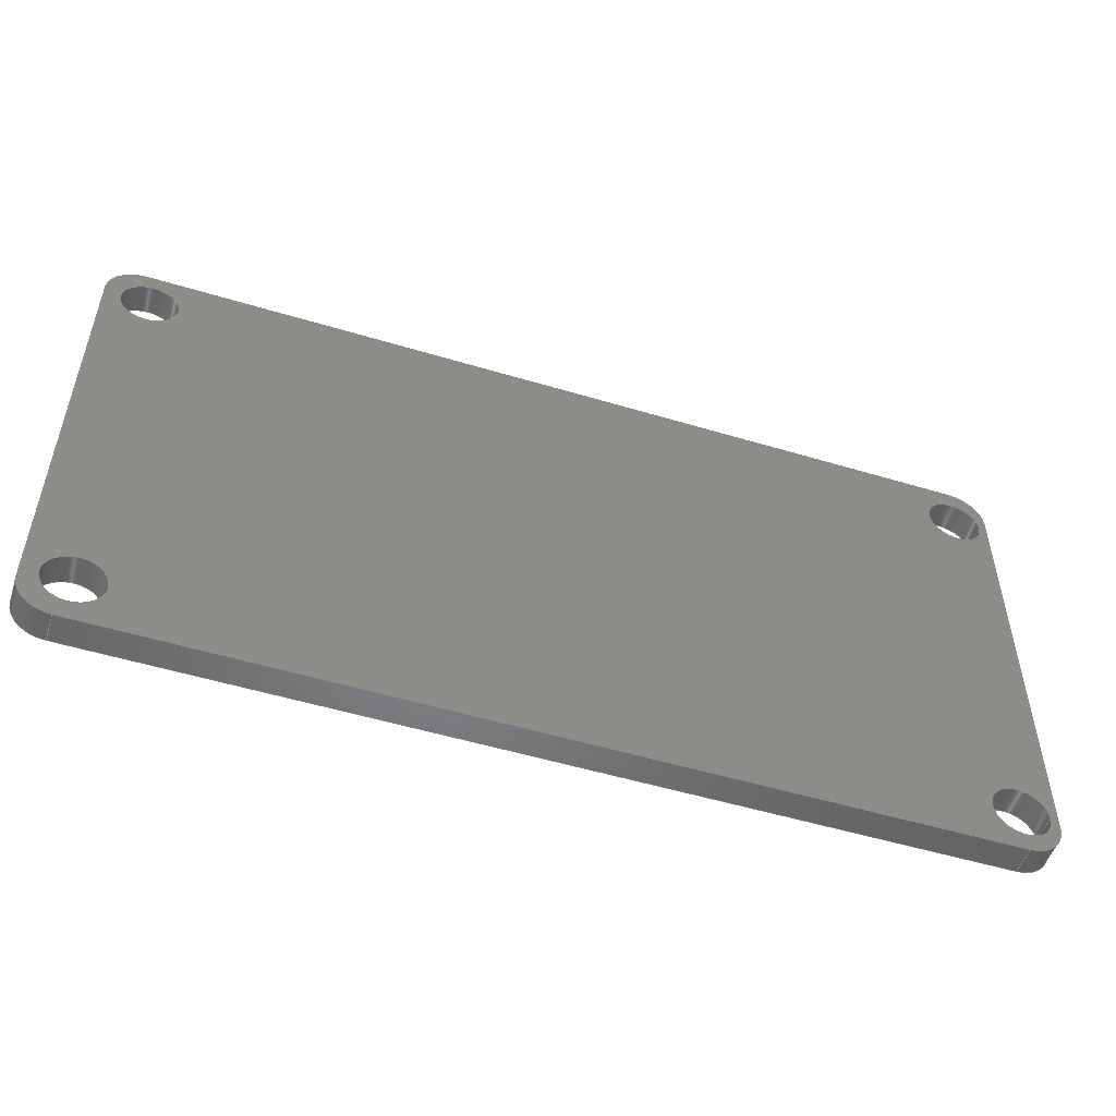
<metadata>
{"format":"step","ext":"step","renderer":"f3d","projection":"perspective","resolution":1024,"background":"white","views":[{"elev":-51.8,"azim":-18.1,"up":"+Y"}]}
</metadata>
<code>
ISO-10303-21;
DATA;
#1 = APPLICATION_PROTOCOL_DEFINITION('international standard',
  'automotive_design',2000,#2);
#2 = APPLICATION_CONTEXT(
  'core data for automotive mechanical design processes');
#3 = SHAPE_DEFINITION_REPRESENTATION(#4,#10);
#4 = PRODUCT_DEFINITION_SHAPE('','',#5);
#5 = PRODUCT_DEFINITION('design','',#6,#9);
#6 = PRODUCT_DEFINITION_FORMATION('','',#7);
#7 = PRODUCT('Fillet001','Fillet001','',(#8));
#8 = PRODUCT_CONTEXT('',#2,'mechanical');
#9 = PRODUCT_DEFINITION_CONTEXT('part definition',#2,'design');
#10 = ADVANCED_BREP_SHAPE_REPRESENTATION('',(#11,#15),#461);
#11 = AXIS2_PLACEMENT_3D('',#12,#13,#14);
#12 = CARTESIAN_POINT('',(0,0,0));
#13 = DIRECTION('',(0,0,1));
#14 = DIRECTION('',(1,0,-0));
#15 = MANIFOLD_SOLID_BREP('',#16);
#16 = CLOSED_SHELL('',(#17,#57,#168,#193,#218,#313,#330,#347,#364,#381,
    #393,#410,#427,#444));
#17 = ADVANCED_FACE('',(#18),#52,.F.);
#18 = FACE_BOUND('',#19,.F.);
#19 = EDGE_LOOP('',(#20,#30,#38,#46));
#20 = ORIENTED_EDGE('',*,*,#21,.F.);
#21 = EDGE_CURVE('',#22,#24,#26,.T.);
#22 = VERTEX_POINT('',#23);
#23 = CARTESIAN_POINT('',(-6.5,-12.5,4.6));
#24 = VERTEX_POINT('',#25);
#25 = CARTESIAN_POINT('',(-6.5,12.5,4.6));
#26 = LINE('',#27,#28);
#27 = CARTESIAN_POINT('',(-6.5,-14.5,4.6));
#28 = VECTOR('',#29,1);
#29 = DIRECTION('',(0,1,0));
#30 = ORIENTED_EDGE('',*,*,#31,.F.);
#31 = EDGE_CURVE('',#32,#22,#34,.T.);
#32 = VERTEX_POINT('',#33);
#33 = CARTESIAN_POINT('',(-6.5,-12.5,3));
#34 = LINE('',#35,#36);
#35 = CARTESIAN_POINT('',(-6.5,-12.5,3));
#36 = VECTOR('',#37,1);
#37 = DIRECTION('',(0,0,1));
#38 = ORIENTED_EDGE('',*,*,#39,.T.);
#39 = EDGE_CURVE('',#32,#40,#42,.T.);
#40 = VERTEX_POINT('',#41);
#41 = CARTESIAN_POINT('',(-6.5,12.5,3));
#42 = LINE('',#43,#44);
#43 = CARTESIAN_POINT('',(-6.5,-14.5,3));
#44 = VECTOR('',#45,1);
#45 = DIRECTION('',(0,1,0));
#46 = ORIENTED_EDGE('',*,*,#47,.T.);
#47 = EDGE_CURVE('',#40,#24,#48,.T.);
#48 = LINE('',#49,#50);
#49 = CARTESIAN_POINT('',(-6.5,12.5,3));
#50 = VECTOR('',#51,1);
#51 = DIRECTION('',(0,0,1));
#52 = PLANE('',#53);
#53 = AXIS2_PLACEMENT_3D('',#54,#55,#56);
#54 = CARTESIAN_POINT('',(-6.5,-14.5,3));
#55 = DIRECTION('',(1,0,0));
#56 = DIRECTION('',(0,0,1));
#57 = ADVANCED_FACE('',(#58,#119,#130,#141,#152),#163,.T.);
#58 = FACE_BOUND('',#59,.T.);
#59 = EDGE_LOOP('',(#60,#61,#70,#78,#87,#95,#104,#112));
#60 = ORIENTED_EDGE('',*,*,#21,.F.);
#61 = ORIENTED_EDGE('',*,*,#62,.T.);
#62 = EDGE_CURVE('',#22,#63,#65,.T.);
#63 = VERTEX_POINT('',#64);
#64 = CARTESIAN_POINT('',(-4.5,-14.5,4.6));
#65 = CIRCLE('',#66,2);
#66 = AXIS2_PLACEMENT_3D('',#67,#68,#69);
#67 = CARTESIAN_POINT('',(-4.5,-12.5,4.6));
#68 = DIRECTION('',(-0,0,1));
#69 = DIRECTION('',(0,-1,0));
#70 = ORIENTED_EDGE('',*,*,#71,.T.);
#71 = EDGE_CURVE('',#63,#72,#74,.T.);
#72 = VERTEX_POINT('',#73);
#73 = CARTESIAN_POINT('',(43.5,-14.5,4.6));
#74 = LINE('',#75,#76);
#75 = CARTESIAN_POINT('',(-6.5,-14.5,4.6));
#76 = VECTOR('',#77,1);
#77 = DIRECTION('',(1,0,0));
#78 = ORIENTED_EDGE('',*,*,#79,.T.);
#79 = EDGE_CURVE('',#72,#80,#82,.T.);
#80 = VERTEX_POINT('',#81);
#81 = CARTESIAN_POINT('',(45.5,-12.5,4.6));
#82 = CIRCLE('',#83,2);
#83 = AXIS2_PLACEMENT_3D('',#84,#85,#86);
#84 = CARTESIAN_POINT('',(43.5,-12.5,4.6));
#85 = DIRECTION('',(-0,0,1));
#86 = DIRECTION('',(0,-1,0));
#87 = ORIENTED_EDGE('',*,*,#88,.T.);
#88 = EDGE_CURVE('',#80,#89,#91,.T.);
#89 = VERTEX_POINT('',#90);
#90 = CARTESIAN_POINT('',(45.5,12.5,4.6));
#91 = LINE('',#92,#93);
#92 = CARTESIAN_POINT('',(45.5,-14.5,4.6));
#93 = VECTOR('',#94,1);
#94 = DIRECTION('',(0,1,0));
#95 = ORIENTED_EDGE('',*,*,#96,.F.);
#96 = EDGE_CURVE('',#97,#89,#99,.T.);
#97 = VERTEX_POINT('',#98);
#98 = CARTESIAN_POINT('',(43.5,14.5,4.6));
#99 = CIRCLE('',#100,2);
#100 = AXIS2_PLACEMENT_3D('',#101,#102,#103);
#101 = CARTESIAN_POINT('',(43.5,12.5,4.6));
#102 = DIRECTION('',(-0,-0,-1));
#103 = DIRECTION('',(0,-1,0));
#104 = ORIENTED_EDGE('',*,*,#105,.F.);
#105 = EDGE_CURVE('',#106,#97,#108,.T.);
#106 = VERTEX_POINT('',#107);
#107 = CARTESIAN_POINT('',(-4.5,14.5,4.6));
#108 = LINE('',#109,#110);
#109 = CARTESIAN_POINT('',(-6.5,14.5,4.6));
#110 = VECTOR('',#111,1);
#111 = DIRECTION('',(1,0,0));
#112 = ORIENTED_EDGE('',*,*,#113,.F.);
#113 = EDGE_CURVE('',#24,#106,#114,.T.);
#114 = CIRCLE('',#115,2);
#115 = AXIS2_PLACEMENT_3D('',#116,#117,#118);
#116 = CARTESIAN_POINT('',(-4.5,12.5,4.6));
#117 = DIRECTION('',(-0,-0,-1));
#118 = DIRECTION('',(0,-1,0));
#119 = FACE_BOUND('',#120,.T.);
#120 = EDGE_LOOP('',(#121));
#121 = ORIENTED_EDGE('',*,*,#122,.F.);
#122 = EDGE_CURVE('',#123,#123,#125,.T.);
#123 = VERTEX_POINT('',#124);
#124 = CARTESIAN_POINT('',(45.1,-11.9,4.6));
#125 = CIRCLE('',#126,1.6);
#126 = AXIS2_PLACEMENT_3D('',#127,#128,#129);
#127 = CARTESIAN_POINT('',(43.5,-11.9,4.6));
#128 = DIRECTION('',(0,0,1));
#129 = DIRECTION('',(1,0,0));
#130 = FACE_BOUND('',#131,.T.);
#131 = EDGE_LOOP('',(#132));
#132 = ORIENTED_EDGE('',*,*,#133,.F.);
#133 = EDGE_CURVE('',#134,#134,#136,.T.);
#134 = VERTEX_POINT('',#135);
#135 = CARTESIAN_POINT('',(45.1,11.9,4.6));
#136 = CIRCLE('',#137,1.6);
#137 = AXIS2_PLACEMENT_3D('',#138,#139,#140);
#138 = CARTESIAN_POINT('',(43.5,11.9,4.6));
#139 = DIRECTION('',(0,0,1));
#140 = DIRECTION('',(1,0,0));
#141 = FACE_BOUND('',#142,.T.);
#142 = EDGE_LOOP('',(#143));
#143 = ORIENTED_EDGE('',*,*,#144,.F.);
#144 = EDGE_CURVE('',#145,#145,#147,.T.);
#145 = VERTEX_POINT('',#146);
#146 = CARTESIAN_POINT('',(-2.4,12,4.6));
#147 = CIRCLE('',#148,1.6);
#148 = AXIS2_PLACEMENT_3D('',#149,#150,#151);
#149 = CARTESIAN_POINT('',(-4,12,4.6));
#150 = DIRECTION('',(0,0,1));
#151 = DIRECTION('',(1,0,0));
#152 = FACE_BOUND('',#153,.T.);
#153 = EDGE_LOOP('',(#154));
#154 = ORIENTED_EDGE('',*,*,#155,.F.);
#155 = EDGE_CURVE('',#156,#156,#158,.T.);
#156 = VERTEX_POINT('',#157);
#157 = CARTESIAN_POINT('',(-2.4,-11.8,4.6));
#158 = CIRCLE('',#159,1.6);
#159 = AXIS2_PLACEMENT_3D('',#160,#161,#162);
#160 = CARTESIAN_POINT('',(-4,-11.8,4.6));
#161 = DIRECTION('',(0,0,1));
#162 = DIRECTION('',(1,0,0));
#163 = PLANE('',#164);
#164 = AXIS2_PLACEMENT_3D('',#165,#166,#167);
#165 = CARTESIAN_POINT('',(-6.5,-14.5,4.6));
#166 = DIRECTION('',(0,0,1));
#167 = DIRECTION('',(1,0,0));
#168 = ADVANCED_FACE('',(#169),#188,.T.);
#169 = FACE_BOUND('',#170,.T.);
#170 = EDGE_LOOP('',(#171,#180,#186,#187));
#171 = ORIENTED_EDGE('',*,*,#172,.T.);
#172 = EDGE_CURVE('',#32,#173,#175,.T.);
#173 = VERTEX_POINT('',#174);
#174 = CARTESIAN_POINT('',(-4.5,-14.5,3));
#175 = CIRCLE('',#176,2);
#176 = AXIS2_PLACEMENT_3D('',#177,#178,#179);
#177 = CARTESIAN_POINT('',(-4.5,-12.5,3));
#178 = DIRECTION('',(-0,0,1));
#179 = DIRECTION('',(0,-1,0));
#180 = ORIENTED_EDGE('',*,*,#181,.T.);
#181 = EDGE_CURVE('',#173,#63,#182,.T.);
#182 = LINE('',#183,#184);
#183 = CARTESIAN_POINT('',(-4.5,-14.5,3));
#184 = VECTOR('',#185,1);
#185 = DIRECTION('',(0,0,1));
#186 = ORIENTED_EDGE('',*,*,#62,.F.);
#187 = ORIENTED_EDGE('',*,*,#31,.F.);
#188 = CYLINDRICAL_SURFACE('',#189,2);
#189 = AXIS2_PLACEMENT_3D('',#190,#191,#192);
#190 = CARTESIAN_POINT('',(-4.5,-12.5,3));
#191 = DIRECTION('',(0,0,1));
#192 = DIRECTION('',(-1,0,0));
#193 = ADVANCED_FACE('',(#194),#213,.T.);
#194 = FACE_BOUND('',#195,.F.);
#195 = EDGE_LOOP('',(#196,#205,#211,#212));
#196 = ORIENTED_EDGE('',*,*,#197,.T.);
#197 = EDGE_CURVE('',#40,#198,#200,.T.);
#198 = VERTEX_POINT('',#199);
#199 = CARTESIAN_POINT('',(-4.5,14.5,3));
#200 = CIRCLE('',#201,2);
#201 = AXIS2_PLACEMENT_3D('',#202,#203,#204);
#202 = CARTESIAN_POINT('',(-4.5,12.5,3));
#203 = DIRECTION('',(-0,-0,-1));
#204 = DIRECTION('',(0,-1,0));
#205 = ORIENTED_EDGE('',*,*,#206,.T.);
#206 = EDGE_CURVE('',#198,#106,#207,.T.);
#207 = LINE('',#208,#209);
#208 = CARTESIAN_POINT('',(-4.5,14.5,3));
#209 = VECTOR('',#210,1);
#210 = DIRECTION('',(0,0,1));
#211 = ORIENTED_EDGE('',*,*,#113,.F.);
#212 = ORIENTED_EDGE('',*,*,#47,.F.);
#213 = CYLINDRICAL_SURFACE('',#214,2);
#214 = AXIS2_PLACEMENT_3D('',#215,#216,#217);
#215 = CARTESIAN_POINT('',(-4.5,12.5,3));
#216 = DIRECTION('',(0,0,1));
#217 = DIRECTION('',(-1,0,0));
#218 = ADVANCED_FACE('',(#219,#264,#275,#286,#297),#308,.F.);
#219 = FACE_BOUND('',#220,.F.);
#220 = EDGE_LOOP('',(#221,#222,#223,#231,#240,#248,#257,#263));
#221 = ORIENTED_EDGE('',*,*,#39,.F.);
#222 = ORIENTED_EDGE('',*,*,#172,.T.);
#223 = ORIENTED_EDGE('',*,*,#224,.T.);
#224 = EDGE_CURVE('',#173,#225,#227,.T.);
#225 = VERTEX_POINT('',#226);
#226 = CARTESIAN_POINT('',(43.5,-14.5,3));
#227 = LINE('',#228,#229);
#228 = CARTESIAN_POINT('',(-6.5,-14.5,3));
#229 = VECTOR('',#230,1);
#230 = DIRECTION('',(1,0,0));
#231 = ORIENTED_EDGE('',*,*,#232,.T.);
#232 = EDGE_CURVE('',#225,#233,#235,.T.);
#233 = VERTEX_POINT('',#234);
#234 = CARTESIAN_POINT('',(45.5,-12.5,3));
#235 = CIRCLE('',#236,2);
#236 = AXIS2_PLACEMENT_3D('',#237,#238,#239);
#237 = CARTESIAN_POINT('',(43.5,-12.5,3));
#238 = DIRECTION('',(-0,0,1));
#239 = DIRECTION('',(0,-1,0));
#240 = ORIENTED_EDGE('',*,*,#241,.T.);
#241 = EDGE_CURVE('',#233,#242,#244,.T.);
#242 = VERTEX_POINT('',#243);
#243 = CARTESIAN_POINT('',(45.5,12.5,3));
#244 = LINE('',#245,#246);
#245 = CARTESIAN_POINT('',(45.5,-14.5,3));
#246 = VECTOR('',#247,1);
#247 = DIRECTION('',(0,1,0));
#248 = ORIENTED_EDGE('',*,*,#249,.F.);
#249 = EDGE_CURVE('',#250,#242,#252,.T.);
#250 = VERTEX_POINT('',#251);
#251 = CARTESIAN_POINT('',(43.5,14.5,3));
#252 = CIRCLE('',#253,2);
#253 = AXIS2_PLACEMENT_3D('',#254,#255,#256);
#254 = CARTESIAN_POINT('',(43.5,12.5,3));
#255 = DIRECTION('',(-0,-0,-1));
#256 = DIRECTION('',(0,-1,0));
#257 = ORIENTED_EDGE('',*,*,#258,.F.);
#258 = EDGE_CURVE('',#198,#250,#259,.T.);
#259 = LINE('',#260,#261);
#260 = CARTESIAN_POINT('',(-6.5,14.5,3));
#261 = VECTOR('',#262,1);
#262 = DIRECTION('',(1,0,0));
#263 = ORIENTED_EDGE('',*,*,#197,.F.);
#264 = FACE_BOUND('',#265,.F.);
#265 = EDGE_LOOP('',(#266));
#266 = ORIENTED_EDGE('',*,*,#267,.F.);
#267 = EDGE_CURVE('',#268,#268,#270,.T.);
#268 = VERTEX_POINT('',#269);
#269 = CARTESIAN_POINT('',(45.1,-11.9,3));
#270 = CIRCLE('',#271,1.6);
#271 = AXIS2_PLACEMENT_3D('',#272,#273,#274);
#272 = CARTESIAN_POINT('',(43.5,-11.9,3));
#273 = DIRECTION('',(0,0,1));
#274 = DIRECTION('',(1,0,0));
#275 = FACE_BOUND('',#276,.F.);
#276 = EDGE_LOOP('',(#277));
#277 = ORIENTED_EDGE('',*,*,#278,.F.);
#278 = EDGE_CURVE('',#279,#279,#281,.T.);
#279 = VERTEX_POINT('',#280);
#280 = CARTESIAN_POINT('',(45.1,11.9,3));
#281 = CIRCLE('',#282,1.6);
#282 = AXIS2_PLACEMENT_3D('',#283,#284,#285);
#283 = CARTESIAN_POINT('',(43.5,11.9,3));
#284 = DIRECTION('',(0,0,1));
#285 = DIRECTION('',(1,0,0));
#286 = FACE_BOUND('',#287,.F.);
#287 = EDGE_LOOP('',(#288));
#288 = ORIENTED_EDGE('',*,*,#289,.F.);
#289 = EDGE_CURVE('',#290,#290,#292,.T.);
#290 = VERTEX_POINT('',#291);
#291 = CARTESIAN_POINT('',(-2.4,12,3));
#292 = CIRCLE('',#293,1.6);
#293 = AXIS2_PLACEMENT_3D('',#294,#295,#296);
#294 = CARTESIAN_POINT('',(-4,12,3));
#295 = DIRECTION('',(0,0,1));
#296 = DIRECTION('',(1,0,0));
#297 = FACE_BOUND('',#298,.F.);
#298 = EDGE_LOOP('',(#299));
#299 = ORIENTED_EDGE('',*,*,#300,.F.);
#300 = EDGE_CURVE('',#301,#301,#303,.T.);
#301 = VERTEX_POINT('',#302);
#302 = CARTESIAN_POINT('',(-2.4,-11.8,3));
#303 = CIRCLE('',#304,1.6);
#304 = AXIS2_PLACEMENT_3D('',#305,#306,#307);
#305 = CARTESIAN_POINT('',(-4,-11.8,3));
#306 = DIRECTION('',(0,0,1));
#307 = DIRECTION('',(1,0,0));
#308 = PLANE('',#309);
#309 = AXIS2_PLACEMENT_3D('',#310,#311,#312);
#310 = CARTESIAN_POINT('',(-6.5,-14.5,3));
#311 = DIRECTION('',(0,0,1));
#312 = DIRECTION('',(1,0,0));
#313 = ADVANCED_FACE('',(#314),#325,.F.);
#314 = FACE_BOUND('',#315,.F.);
#315 = EDGE_LOOP('',(#316,#317,#318,#319));
#316 = ORIENTED_EDGE('',*,*,#224,.F.);
#317 = ORIENTED_EDGE('',*,*,#181,.T.);
#318 = ORIENTED_EDGE('',*,*,#71,.T.);
#319 = ORIENTED_EDGE('',*,*,#320,.F.);
#320 = EDGE_CURVE('',#225,#72,#321,.T.);
#321 = LINE('',#322,#323);
#322 = CARTESIAN_POINT('',(43.5,-14.5,3));
#323 = VECTOR('',#324,1);
#324 = DIRECTION('',(0,0,1));
#325 = PLANE('',#326);
#326 = AXIS2_PLACEMENT_3D('',#327,#328,#329);
#327 = CARTESIAN_POINT('',(-6.5,-14.5,3));
#328 = DIRECTION('',(0,1,0));
#329 = DIRECTION('',(0,0,1));
#330 = ADVANCED_FACE('',(#331),#342,.T.);
#331 = FACE_BOUND('',#332,.T.);
#332 = EDGE_LOOP('',(#333,#334,#335,#336));
#333 = ORIENTED_EDGE('',*,*,#258,.F.);
#334 = ORIENTED_EDGE('',*,*,#206,.T.);
#335 = ORIENTED_EDGE('',*,*,#105,.T.);
#336 = ORIENTED_EDGE('',*,*,#337,.F.);
#337 = EDGE_CURVE('',#250,#97,#338,.T.);
#338 = LINE('',#339,#340);
#339 = CARTESIAN_POINT('',(43.5,14.5,3));
#340 = VECTOR('',#341,1);
#341 = DIRECTION('',(0,0,1));
#342 = PLANE('',#343);
#343 = AXIS2_PLACEMENT_3D('',#344,#345,#346);
#344 = CARTESIAN_POINT('',(-6.5,14.5,3));
#345 = DIRECTION('',(0,1,0));
#346 = DIRECTION('',(0,0,1));
#347 = ADVANCED_FACE('',(#348),#359,.T.);
#348 = FACE_BOUND('',#349,.T.);
#349 = EDGE_LOOP('',(#350,#351,#357,#358));
#350 = ORIENTED_EDGE('',*,*,#232,.T.);
#351 = ORIENTED_EDGE('',*,*,#352,.T.);
#352 = EDGE_CURVE('',#233,#80,#353,.T.);
#353 = LINE('',#354,#355);
#354 = CARTESIAN_POINT('',(45.5,-12.5,3));
#355 = VECTOR('',#356,1);
#356 = DIRECTION('',(0,0,1));
#357 = ORIENTED_EDGE('',*,*,#79,.F.);
#358 = ORIENTED_EDGE('',*,*,#320,.F.);
#359 = CYLINDRICAL_SURFACE('',#360,2);
#360 = AXIS2_PLACEMENT_3D('',#361,#362,#363);
#361 = CARTESIAN_POINT('',(43.5,-12.5,3));
#362 = DIRECTION('',(0,0,1));
#363 = DIRECTION('',(0,-1,0));
#364 = ADVANCED_FACE('',(#365),#376,.T.);
#365 = FACE_BOUND('',#366,.F.);
#366 = EDGE_LOOP('',(#367,#368,#374,#375));
#367 = ORIENTED_EDGE('',*,*,#249,.T.);
#368 = ORIENTED_EDGE('',*,*,#369,.T.);
#369 = EDGE_CURVE('',#242,#89,#370,.T.);
#370 = LINE('',#371,#372);
#371 = CARTESIAN_POINT('',(45.5,12.5,3));
#372 = VECTOR('',#373,1);
#373 = DIRECTION('',(0,0,1));
#374 = ORIENTED_EDGE('',*,*,#96,.F.);
#375 = ORIENTED_EDGE('',*,*,#337,.F.);
#376 = CYLINDRICAL_SURFACE('',#377,2);
#377 = AXIS2_PLACEMENT_3D('',#378,#379,#380);
#378 = CARTESIAN_POINT('',(43.5,12.5,3));
#379 = DIRECTION('',(0,0,1));
#380 = DIRECTION('',(0,1,0));
#381 = ADVANCED_FACE('',(#382),#388,.T.);
#382 = FACE_BOUND('',#383,.T.);
#383 = EDGE_LOOP('',(#384,#385,#386,#387));
#384 = ORIENTED_EDGE('',*,*,#88,.F.);
#385 = ORIENTED_EDGE('',*,*,#352,.F.);
#386 = ORIENTED_EDGE('',*,*,#241,.T.);
#387 = ORIENTED_EDGE('',*,*,#369,.T.);
#388 = PLANE('',#389);
#389 = AXIS2_PLACEMENT_3D('',#390,#391,#392);
#390 = CARTESIAN_POINT('',(45.5,-14.5,3));
#391 = DIRECTION('',(1,0,0));
#392 = DIRECTION('',(0,0,1));
#393 = ADVANCED_FACE('',(#394),#405,.F.);
#394 = FACE_BOUND('',#395,.F.);
#395 = EDGE_LOOP('',(#396,#397,#403,#404));
#396 = ORIENTED_EDGE('',*,*,#122,.F.);
#397 = ORIENTED_EDGE('',*,*,#398,.F.);
#398 = EDGE_CURVE('',#268,#123,#399,.T.);
#399 = LINE('',#400,#401);
#400 = CARTESIAN_POINT('',(45.1,-11.9,0));
#401 = VECTOR('',#402,1);
#402 = DIRECTION('',(0,0,1));
#403 = ORIENTED_EDGE('',*,*,#267,.T.);
#404 = ORIENTED_EDGE('',*,*,#398,.T.);
#405 = CYLINDRICAL_SURFACE('',#406,1.6);
#406 = AXIS2_PLACEMENT_3D('',#407,#408,#409);
#407 = CARTESIAN_POINT('',(43.5,-11.9,0));
#408 = DIRECTION('',(0,0,1));
#409 = DIRECTION('',(1,0,0));
#410 = ADVANCED_FACE('',(#411),#422,.F.);
#411 = FACE_BOUND('',#412,.F.);
#412 = EDGE_LOOP('',(#413,#414,#420,#421));
#413 = ORIENTED_EDGE('',*,*,#133,.F.);
#414 = ORIENTED_EDGE('',*,*,#415,.F.);
#415 = EDGE_CURVE('',#279,#134,#416,.T.);
#416 = LINE('',#417,#418);
#417 = CARTESIAN_POINT('',(45.1,11.9,0));
#418 = VECTOR('',#419,1);
#419 = DIRECTION('',(0,0,1));
#420 = ORIENTED_EDGE('',*,*,#278,.T.);
#421 = ORIENTED_EDGE('',*,*,#415,.T.);
#422 = CYLINDRICAL_SURFACE('',#423,1.6);
#423 = AXIS2_PLACEMENT_3D('',#424,#425,#426);
#424 = CARTESIAN_POINT('',(43.5,11.9,0));
#425 = DIRECTION('',(0,0,1));
#426 = DIRECTION('',(1,0,0));
#427 = ADVANCED_FACE('',(#428),#439,.F.);
#428 = FACE_BOUND('',#429,.F.);
#429 = EDGE_LOOP('',(#430,#431,#437,#438));
#430 = ORIENTED_EDGE('',*,*,#144,.F.);
#431 = ORIENTED_EDGE('',*,*,#432,.F.);
#432 = EDGE_CURVE('',#290,#145,#433,.T.);
#433 = LINE('',#434,#435);
#434 = CARTESIAN_POINT('',(-2.4,12,0));
#435 = VECTOR('',#436,1);
#436 = DIRECTION('',(0,0,1));
#437 = ORIENTED_EDGE('',*,*,#289,.T.);
#438 = ORIENTED_EDGE('',*,*,#432,.T.);
#439 = CYLINDRICAL_SURFACE('',#440,1.6);
#440 = AXIS2_PLACEMENT_3D('',#441,#442,#443);
#441 = CARTESIAN_POINT('',(-4,12,0));
#442 = DIRECTION('',(0,0,1));
#443 = DIRECTION('',(1,0,0));
#444 = ADVANCED_FACE('',(#445),#456,.F.);
#445 = FACE_BOUND('',#446,.F.);
#446 = EDGE_LOOP('',(#447,#448,#454,#455));
#447 = ORIENTED_EDGE('',*,*,#155,.F.);
#448 = ORIENTED_EDGE('',*,*,#449,.F.);
#449 = EDGE_CURVE('',#301,#156,#450,.T.);
#450 = LINE('',#451,#452);
#451 = CARTESIAN_POINT('',(-2.4,-11.8,0));
#452 = VECTOR('',#453,1);
#453 = DIRECTION('',(0,0,1));
#454 = ORIENTED_EDGE('',*,*,#300,.T.);
#455 = ORIENTED_EDGE('',*,*,#449,.T.);
#456 = CYLINDRICAL_SURFACE('',#457,1.6);
#457 = AXIS2_PLACEMENT_3D('',#458,#459,#460);
#458 = CARTESIAN_POINT('',(-4,-11.8,0));
#459 = DIRECTION('',(0,0,1));
#460 = DIRECTION('',(1,0,0));
#461 = ( GEOMETRIC_REPRESENTATION_CONTEXT(3) 
GLOBAL_UNCERTAINTY_ASSIGNED_CONTEXT((#465)) GLOBAL_UNIT_ASSIGNED_CONTEXT
((#462,#463,#464)) REPRESENTATION_CONTEXT('Context #1',
  '3D Context with UNIT and UNCERTAINTY') );
#462 = ( LENGTH_UNIT() NAMED_UNIT(*) SI_UNIT(.MILLI.,.METRE.) );
#463 = ( NAMED_UNIT(*) PLANE_ANGLE_UNIT() SI_UNIT($,.RADIAN.) );
#464 = ( NAMED_UNIT(*) SI_UNIT($,.STERADIAN.) SOLID_ANGLE_UNIT() );
#465 = UNCERTAINTY_MEASURE_WITH_UNIT(LENGTH_MEASURE(1e-07),#462,
  'distance_accuracy_value','confusion accuracy');
#466 = PRODUCT_RELATED_PRODUCT_CATEGORY('part',$,(#7));
#467 = MECHANICAL_DESIGN_GEOMETRIC_PRESENTATION_REPRESENTATION('',(#468)
  ,#461);
#468 = STYLED_ITEM('color',(#469),#15);
#469 = PRESENTATION_STYLE_ASSIGNMENT((#470,#476));
#470 = SURFACE_STYLE_USAGE(.BOTH.,#471);
#471 = SURFACE_SIDE_STYLE('',(#472));
#472 = SURFACE_STYLE_FILL_AREA(#473);
#473 = FILL_AREA_STYLE('',(#474));
#474 = FILL_AREA_STYLE_COLOUR('',#475);
#475 = COLOUR_RGB('',0.12,0.22,0.15);
#476 = CURVE_STYLE('',#477,POSITIVE_LENGTH_MEASURE(0.1),#475);
#477 = DRAUGHTING_PRE_DEFINED_CURVE_FONT('continuous');
ENDSEC;
END-ISO-10303-21;

</code>
